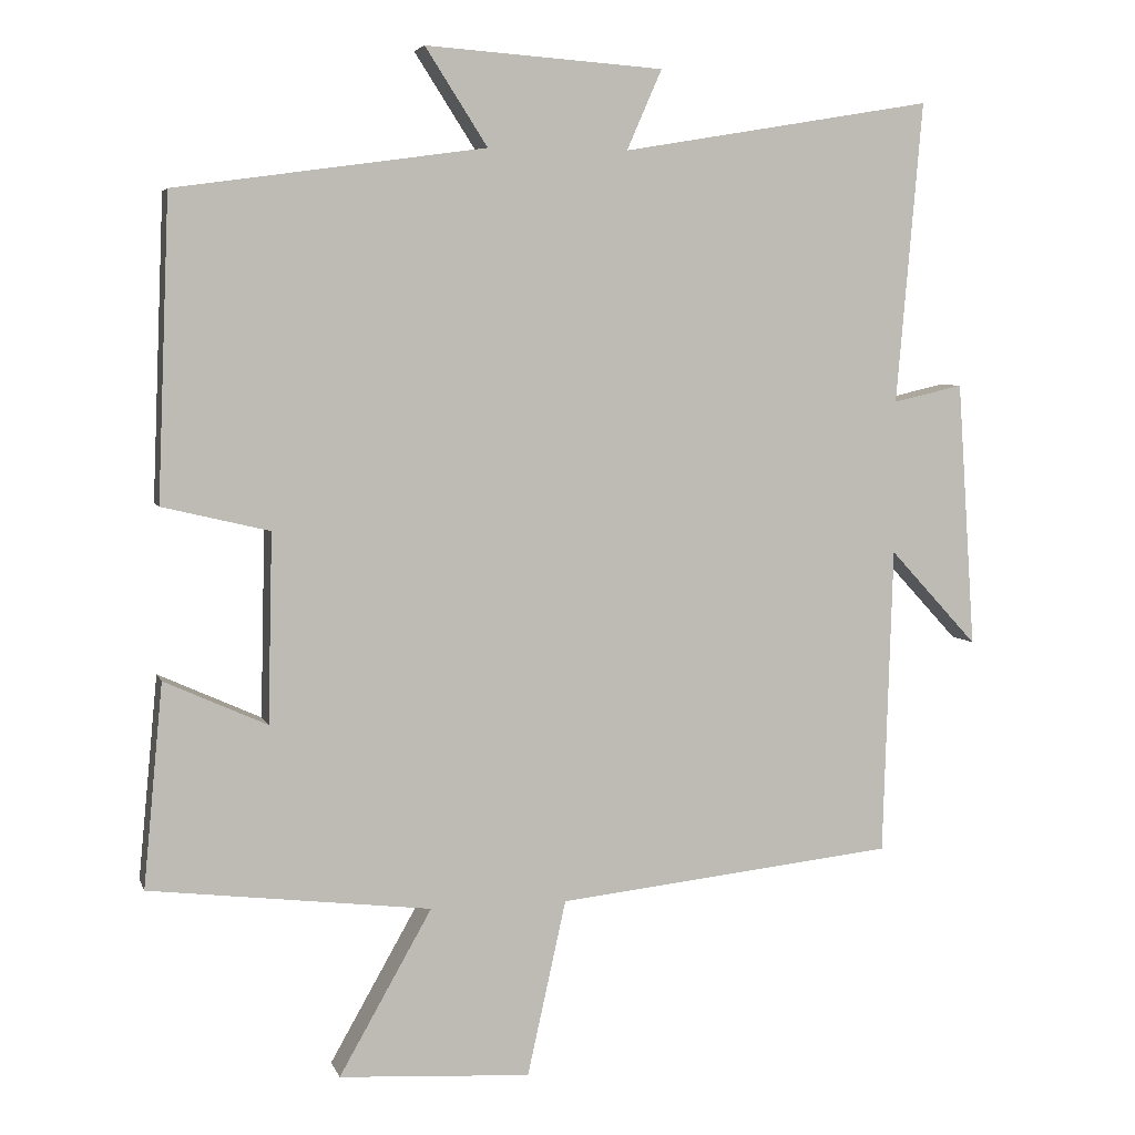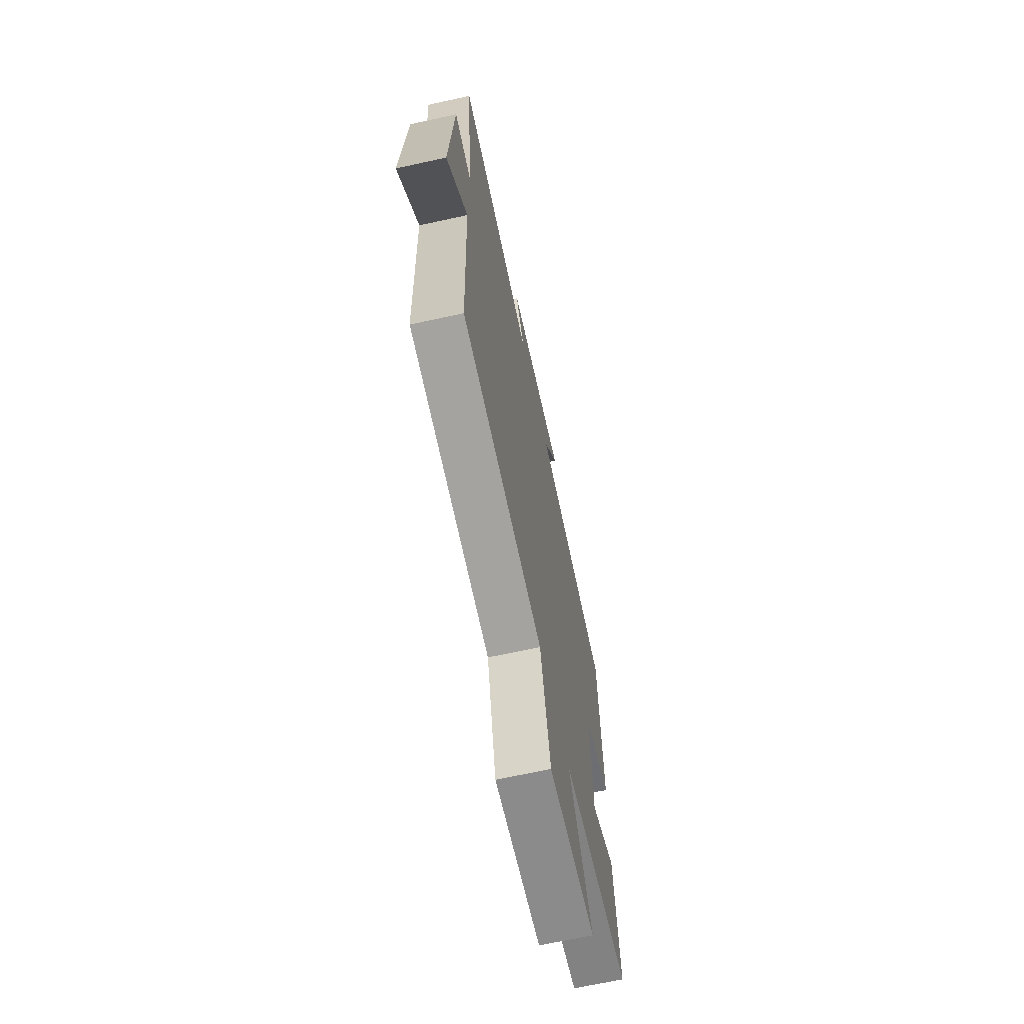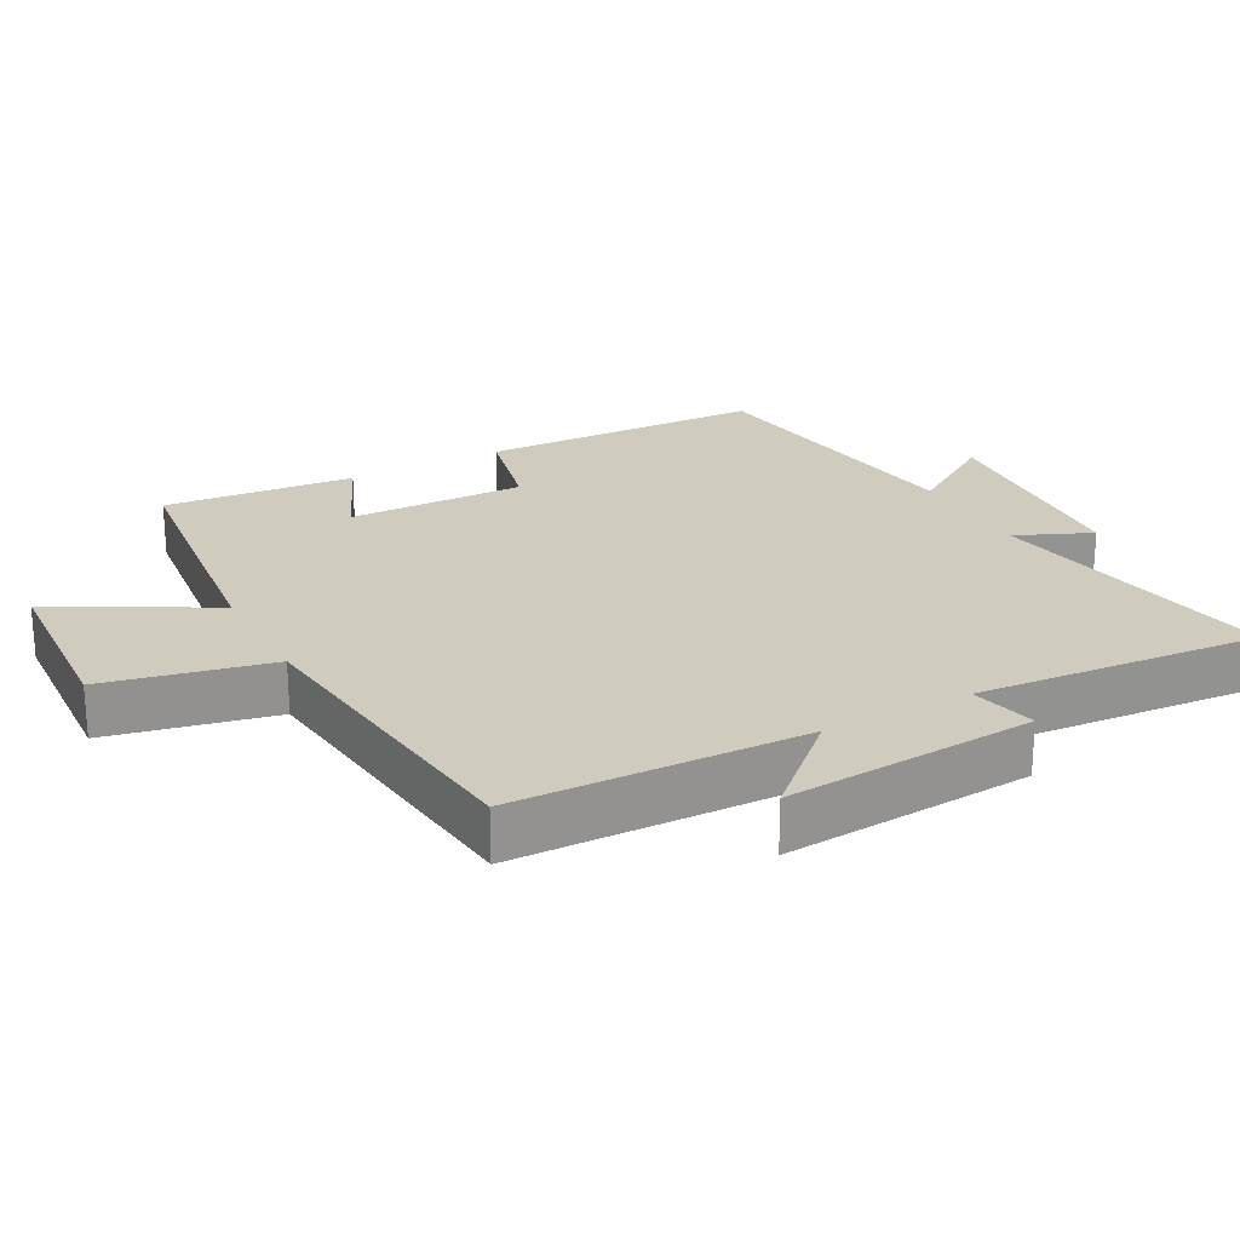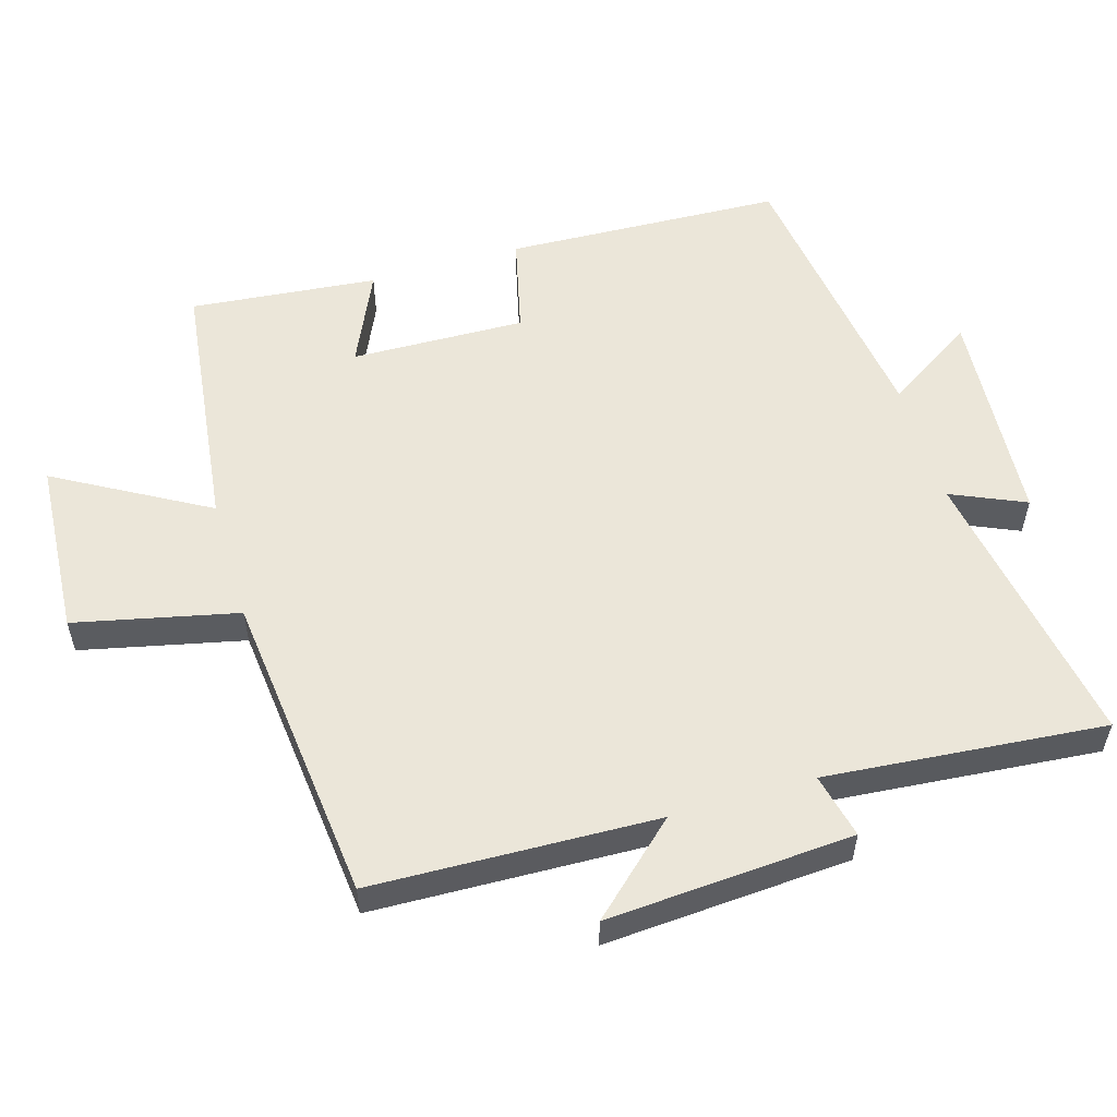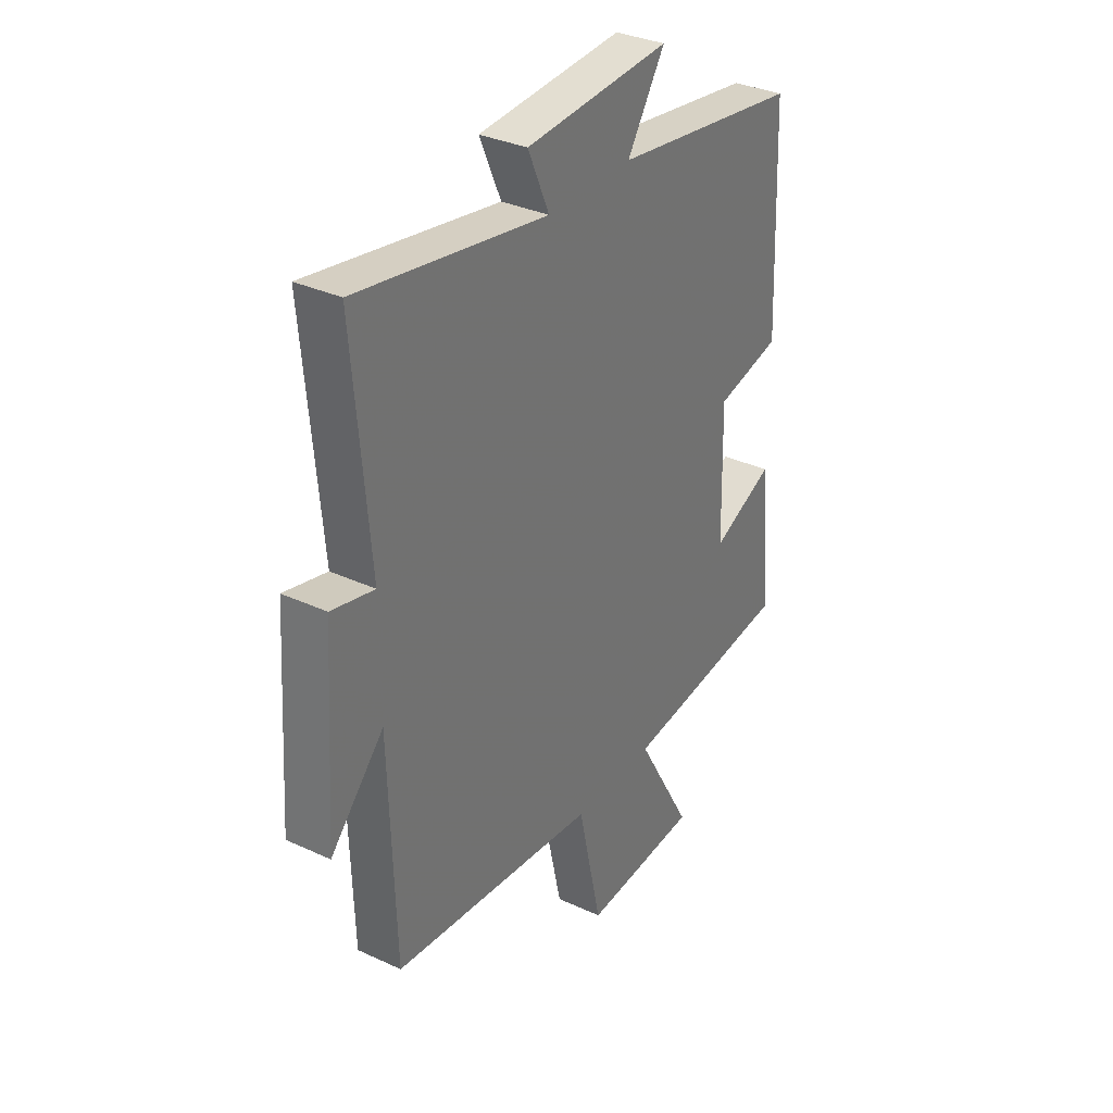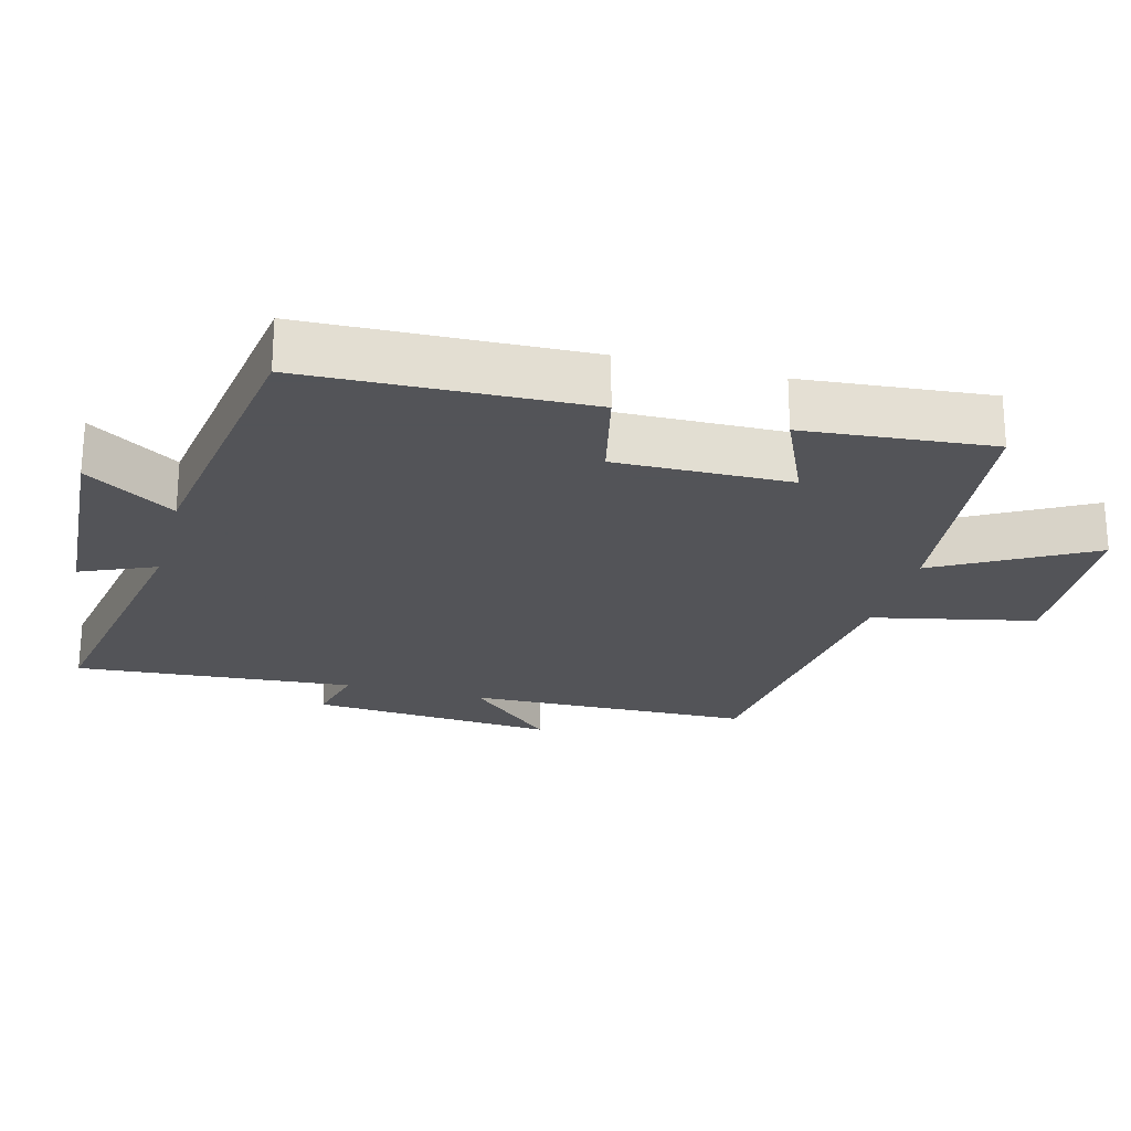
<metadata>
{"format":"obj","ext":"obj","renderer":"f3d","projection":"perspective","resolution":1024,"background":"white","views":[{"elev":5.1,"azim":165.5,"up":"+Z"},{"elev":-67.2,"azim":-77.6,"up":"+Z"},{"elev":23.7,"azim":-118.5,"up":"+Y"},{"elev":55.4,"azim":-106.4,"up":"+Y"},{"elev":33.5,"azim":-57.6,"up":"+Z"},{"elev":-23.4,"azim":74.7,"up":"+Y"}]}
</metadata>
<code>
v 0.484 0.07 0.442
v 0.5 0.07 0.04
v 0.357 0.07 0.006
v 0.363 0.07 -0.246
v 0.5 0.07 -0.184
v 0.526 0.07 -0.455
v 0.15 0.07 -0.5
v 0.274 0.07 -0.719
v 0.018 0.07 -0.735
v -0.034 0.07 -0.5
v -0.487 0.07 -0.451
v -0.5 0.07 -0.039
v -0.618 0.07 -0.167
v -0.594 0.07 0.189
v -0.5 0.07 0.167
v -0.535 0.07 0.571
v -0.118 0.07 0.5
v -0.165 0.07 0.607
v 0.153 0.07 0.629
v 0.07 0.07 0.5
v 0.484 0 0.442
v 0.5 0 0.04
v 0.357 0 0.006
v 0.363 0 -0.246
v 0.5 0 -0.184
v 0.526 0 -0.455
v 0.15 0 -0.5
v 0.274 0 -0.719
v 0.018 0 -0.735
v -0.034 0 -0.5
v -0.487 0 -0.451
v -0.5 0 -0.039
v -0.618 0 -0.167
v -0.594 0 0.189
v -0.5 0 0.167
v -0.535 0 0.571
v -0.118 0 0.5
v -0.165 0 0.607
v 0.153 0 0.629
v 0.07 0 0.5
f 17 18 19 20
f 17 20 1 2
f 15 16 17 2
f 12 13 14 15
f 10 11 12 15
f 7 8 9 10
f 4 5 6 7
f 3 4 7 10
f 15 2 3
f 3 10 15
f 40 39 38 37
f 22 21 40 37
f 22 37 36 35
f 35 34 33 32
f 35 32 31 30
f 30 29 28 27
f 27 26 25 24
f 30 27 24 23
f 23 22 35
f 35 30 23
f 1 21 22 2
f 2 22 23 3
f 3 23 24 4
f 4 24 25 5
f 5 25 26 6
f 6 26 27 7
f 7 27 28 8
f 8 28 29 9
f 9 29 30 10
f 10 30 31 11
f 11 31 32 12
f 12 32 33 13
f 13 33 34 14
f 14 34 35 15
f 15 35 36 16
f 16 36 37 17
f 17 37 38 18
f 18 38 39 19
f 19 39 40 20
f 20 40 21 1

</code>
